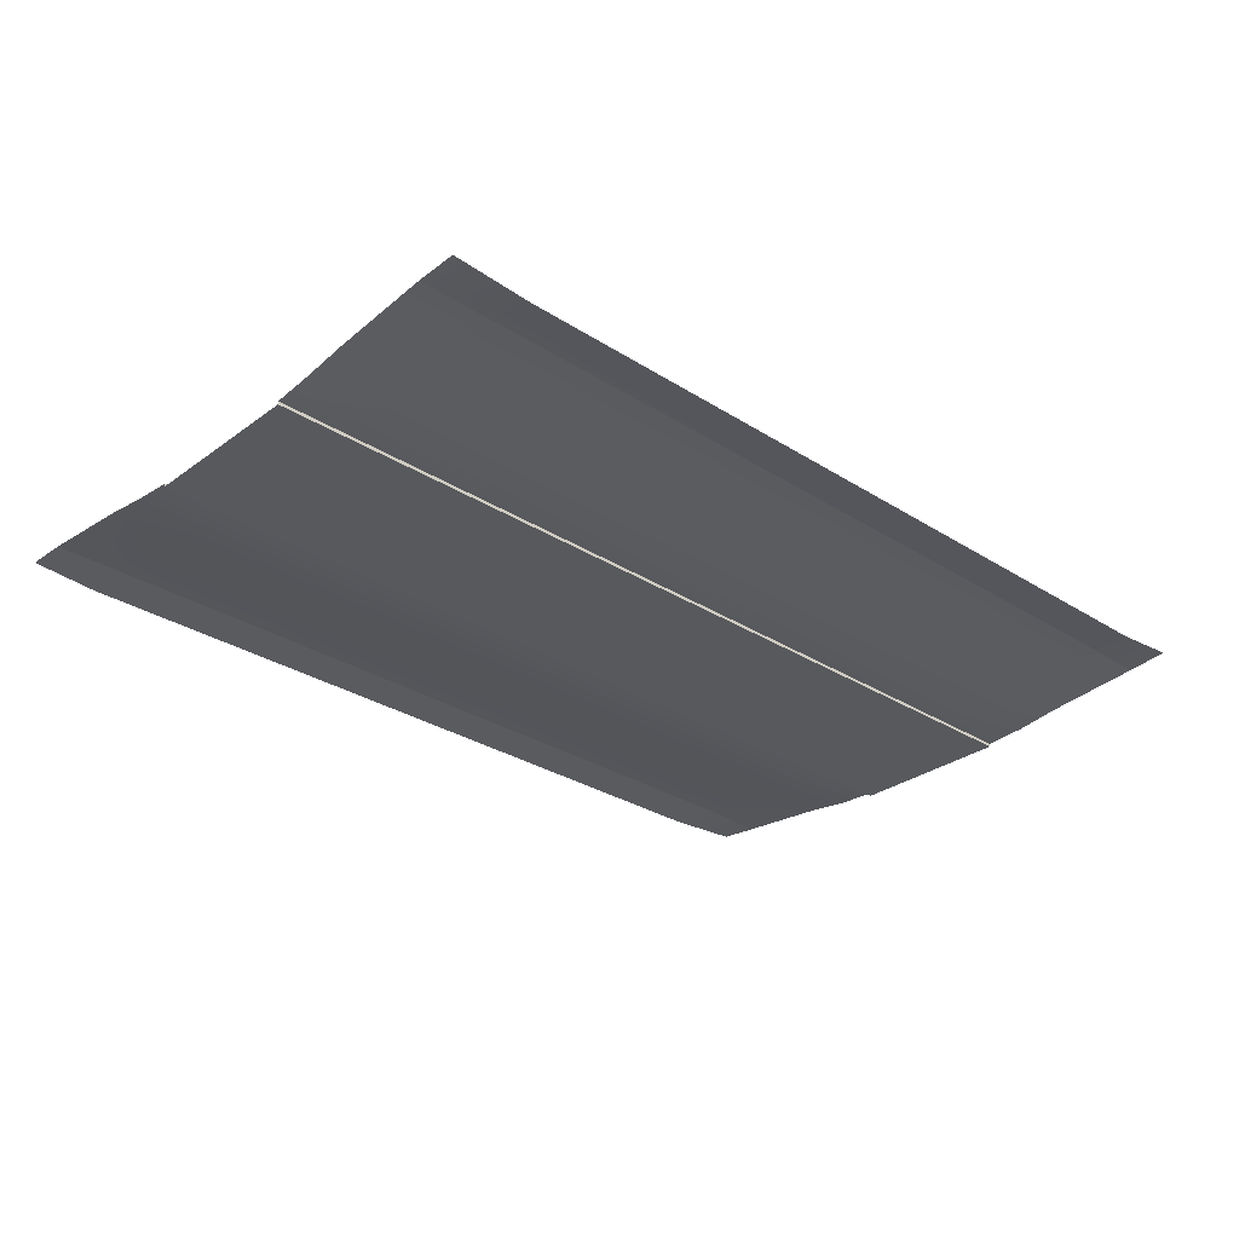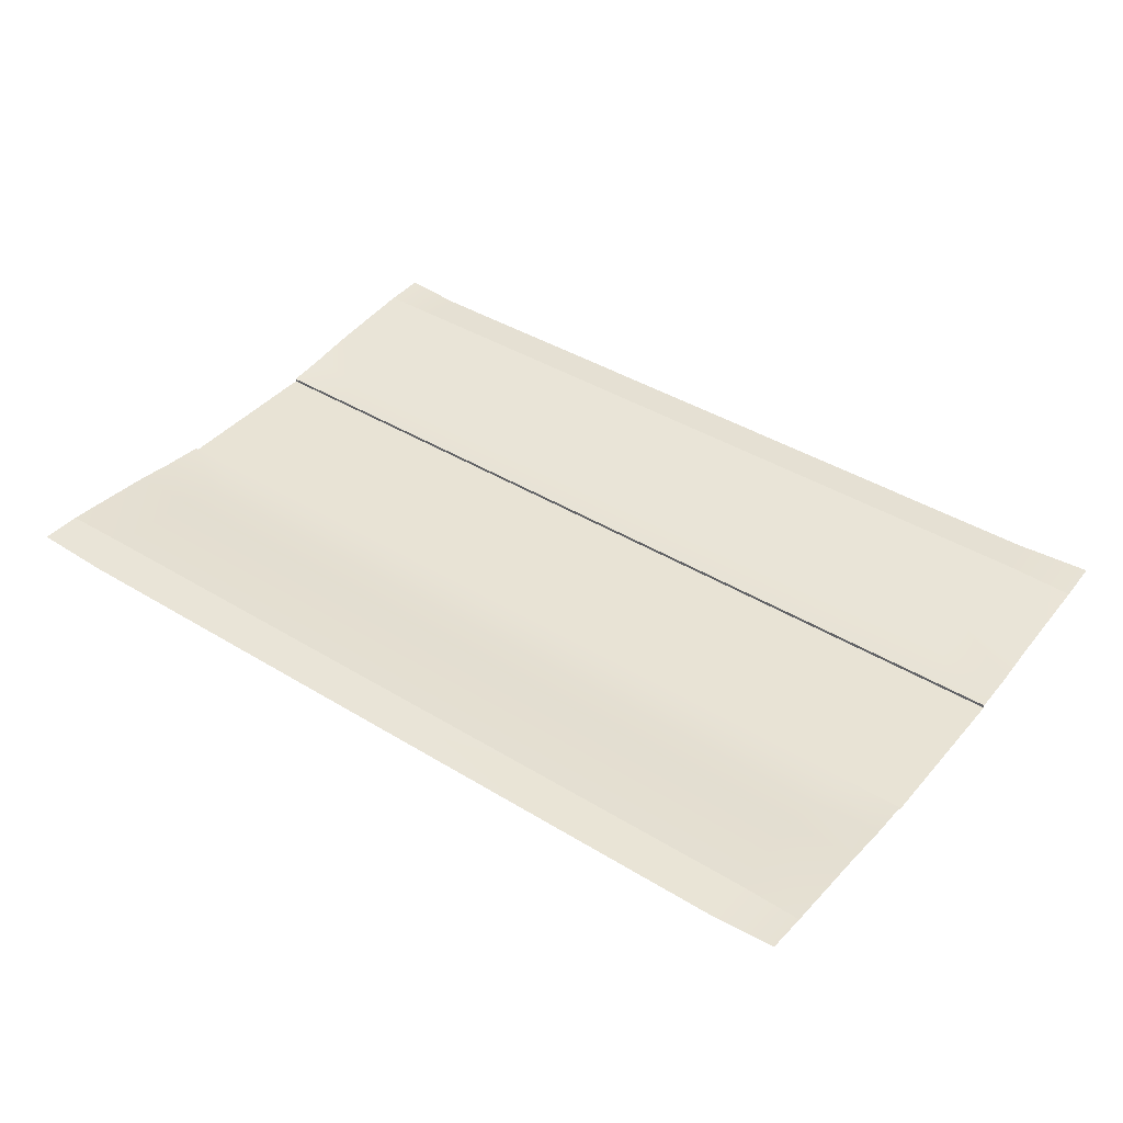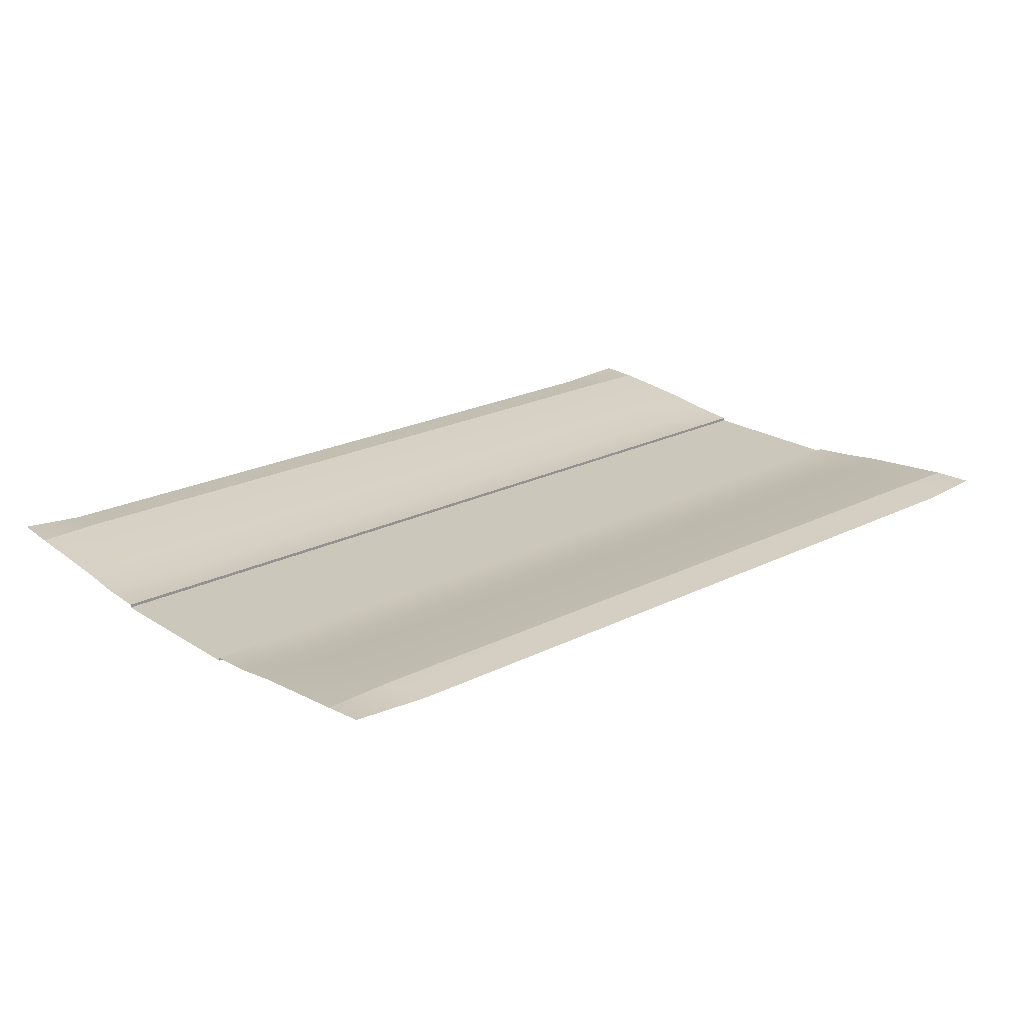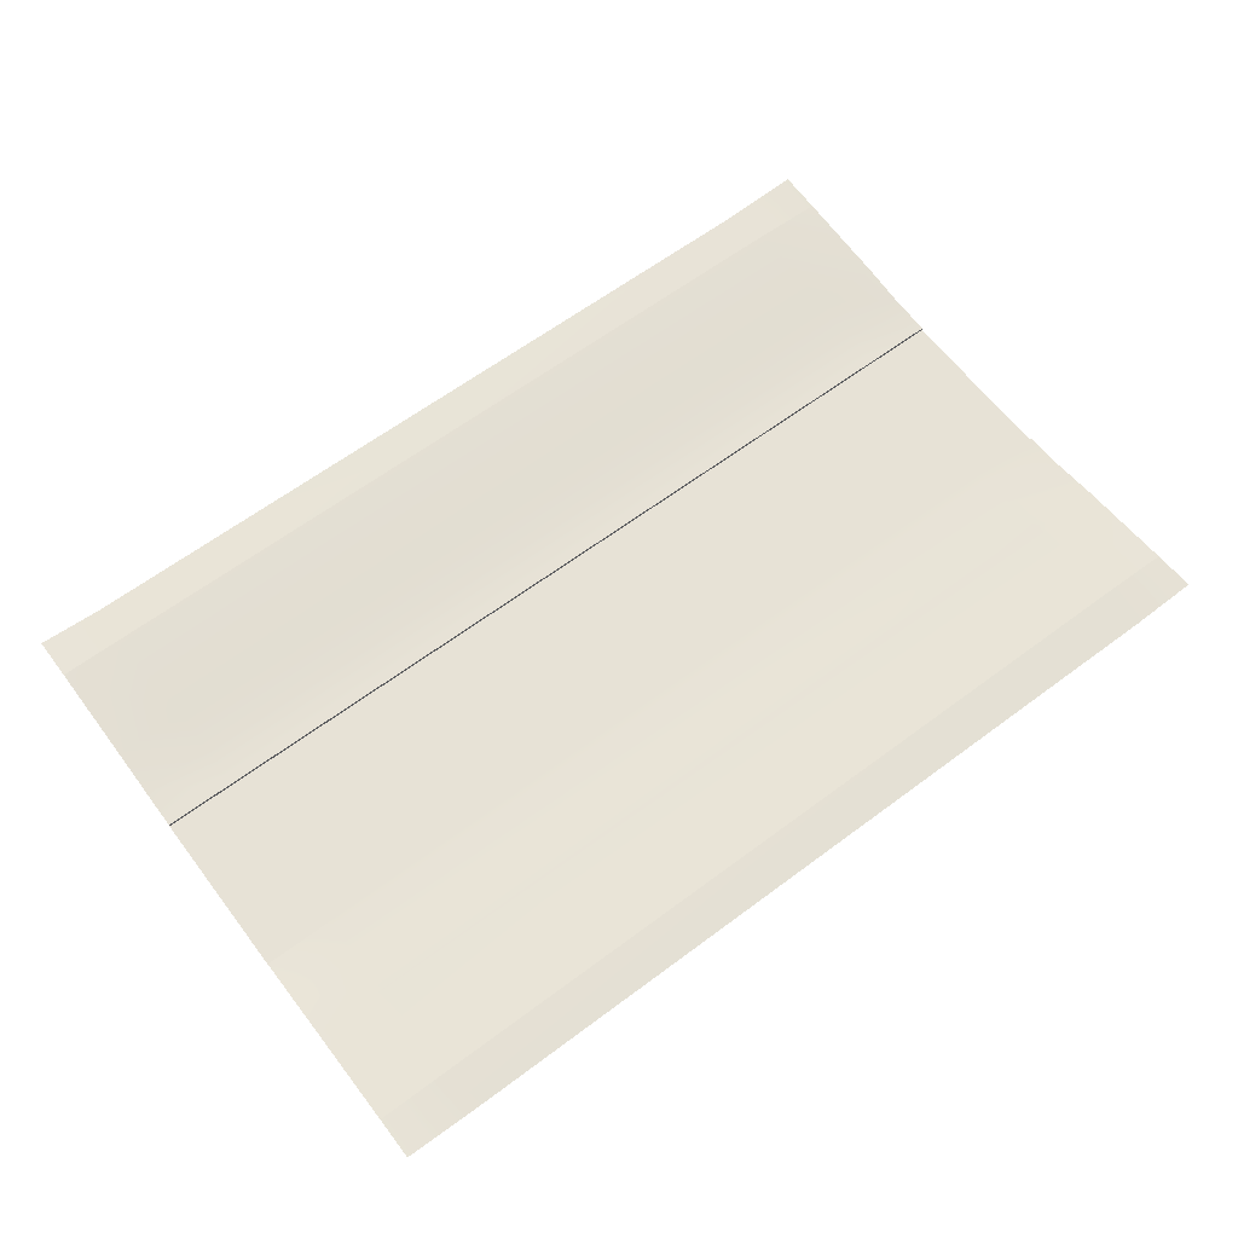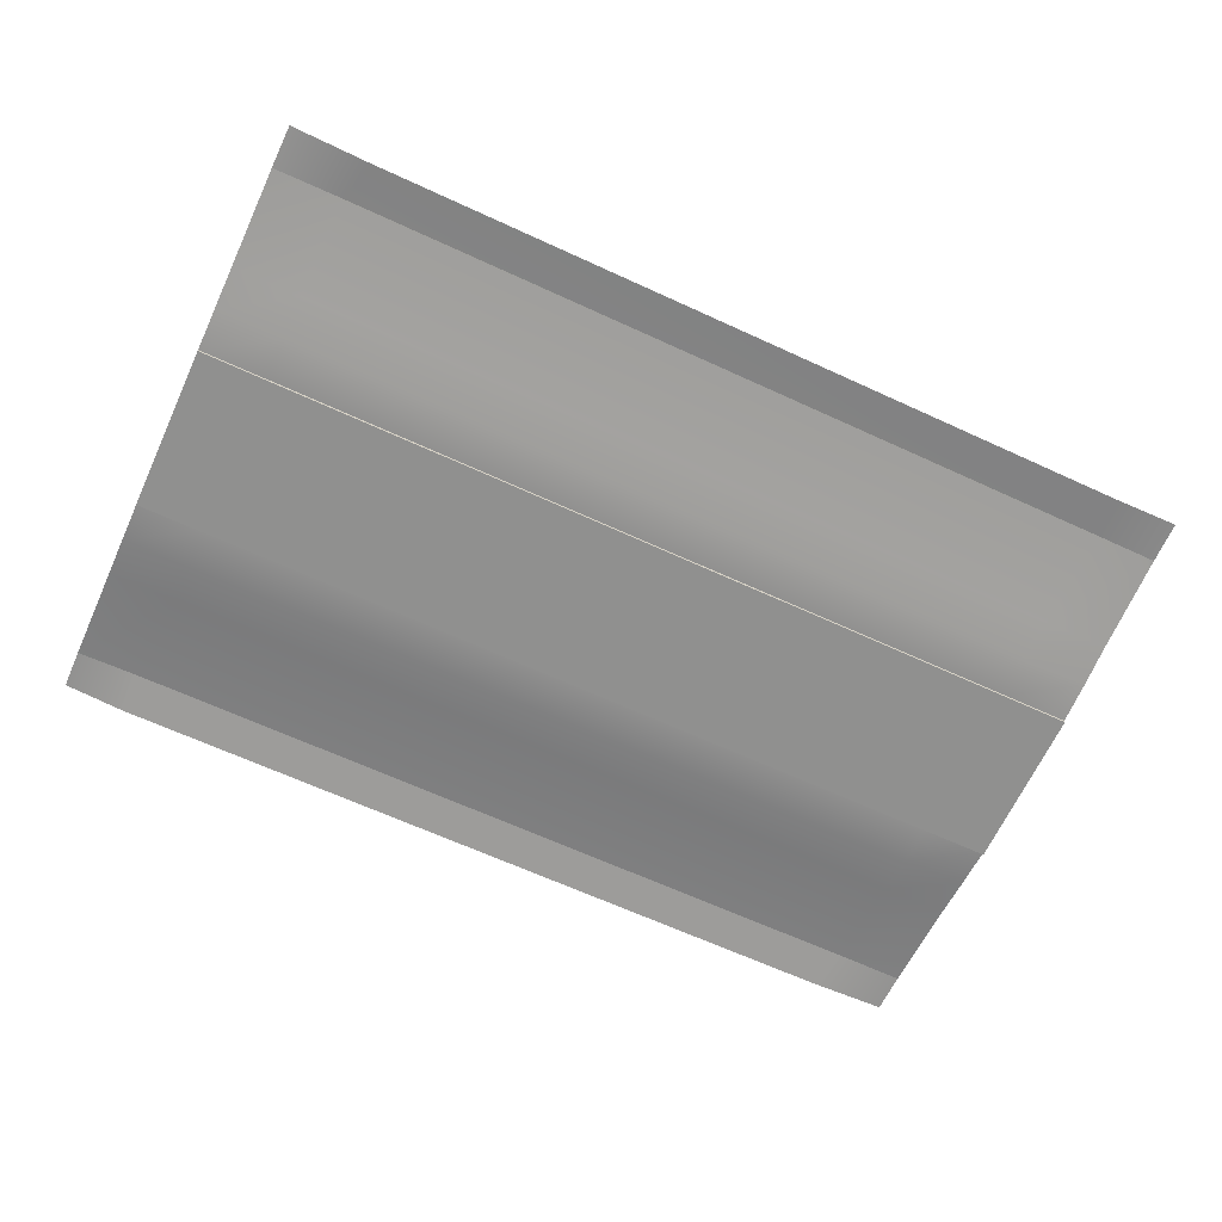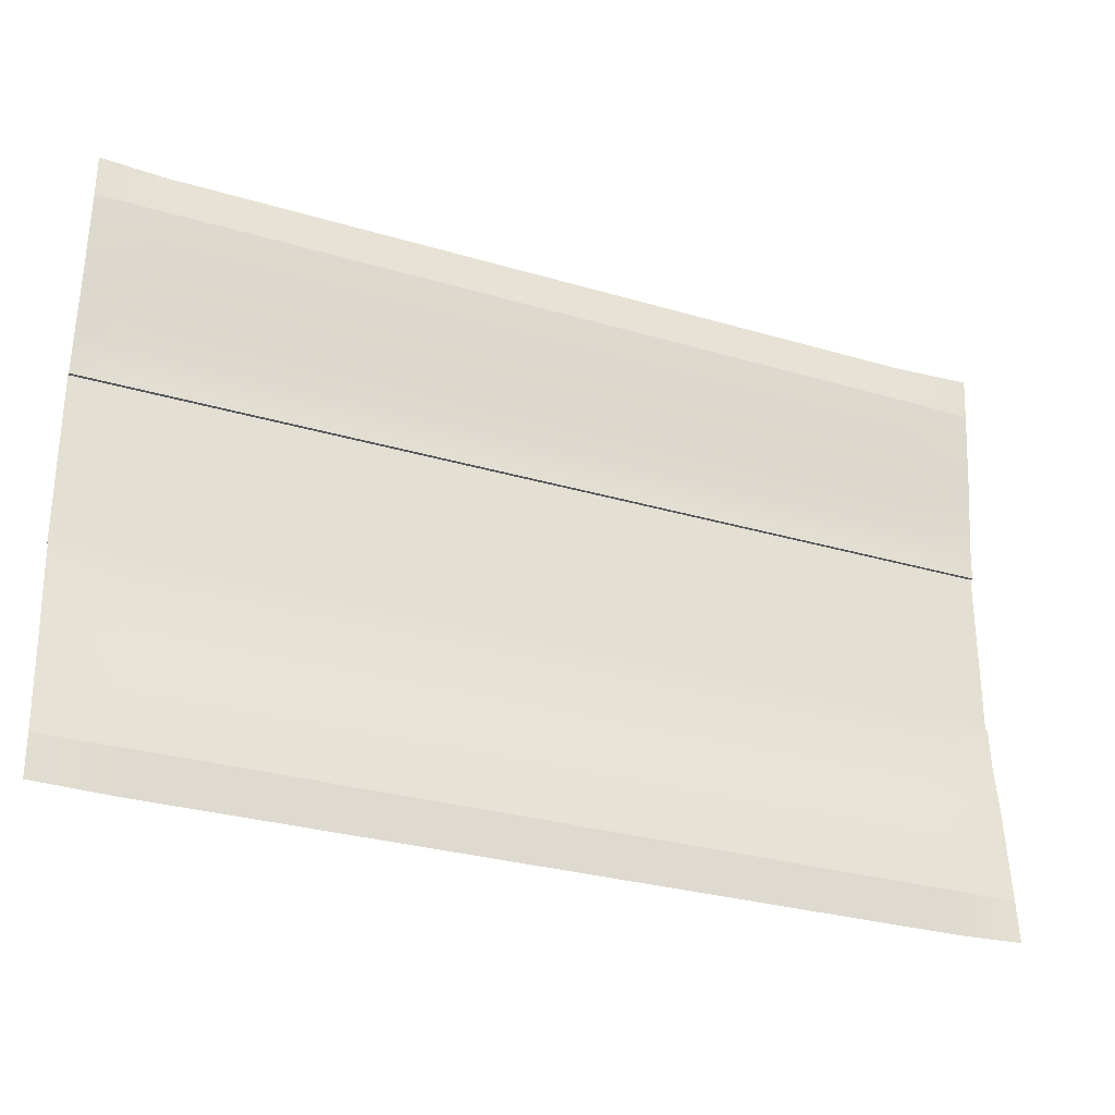
<metadata>
{"format":"obj","ext":"obj","renderer":"f3d","projection":"perspective","resolution":1024,"background":"white","views":[{"elev":-29.7,"azim":137.0,"up":"+Y"},{"elev":41.1,"azim":-143.3,"up":"+Y"},{"elev":21.6,"azim":-41.6,"up":"+Y"},{"elev":62.9,"azim":142.9,"up":"+Y"},{"elev":-65.6,"azim":-24.8,"up":"+Y"},{"elev":-29.4,"azim":156.3,"up":"+Z"}]}
</metadata>
<code>
g default
v -3.819e+04 1819 -2.446e+04
v -4.377e+04 1630 -2.446e+04
v -3.751e+04 879.1 -1.538e+04
v -4.377e+04 835.3 -1.538e+04
v -3.751e+04 97.53 -1.149e+04
v -4.377e+04 310.4 -1.149e+04
v -3.751e+04 97.53 -7605
v -4.377e+04 97.53 -7605
v -3.751e+04 97.53 7943
v -4.377e+04 97.53 7943
v -3.751e+04 97.53 1.183e+04
v -4.377e+04 310.4 1.183e+04
v -3.751e+04 879.1 1.572e+04
v -4.377e+04 835.3 1.572e+04
v -3.745e+04 1844 2.48e+04
v -4.377e+04 1630 2.48e+04
v -3.751e+04 -193.9 -7605
v -4.377e+04 -193.9 -7605
v -3.751e+04 -193.9 7943
v -4.377e+04 -193.9 7943
v -4.373e+04 1973 -2.827e+04
v -4.373e+04 1973 2.861e+04
v -3.787e+04 1463 -2.827e+04
v -3.643e+04 1511 2.861e+04
v 3.561e+04 1819 2.48e+04
v 4.118e+04 1790 2.48e+04
v 3.492e+04 879.1 1.572e+04
v 4.118e+04 995.8 1.572e+04
v 3.492e+04 97.53 1.183e+04
v 4.118e+04 470.8 1.183e+04
v 3.492e+04 97.53 7943
v 4.118e+04 97.53 7943
v 3.492e+04 97.53 -7605
v 4.118e+04 97.53 -7605
v 3.492e+04 97.53 -1.149e+04
v 4.118e+04 470.8 -1.149e+04
v 3.492e+04 879.1 -1.538e+04
v 4.118e+04 995.8 -1.538e+04
v 3.486e+04 1844 -2.446e+04
v 4.118e+04 1790 -2.446e+04
v 3.492e+04 -193.9 7943
v 4.118e+04 -193.9 7943
v 3.492e+04 -193.9 -7605
v 4.118e+04 -193.9 -7605
v 4.118e+04 1884 2.861e+04
v 4.118e+04 1884 -2.827e+04
v 3.528e+04 1463 2.861e+04
v 3.385e+04 1511 -2.827e+04
g DrivingMiniExt:RoadKillOut
f 3 1 2 4
f 5 3 4 6
f 7 5 6 8
f 20 19 17 18
f 11 9 10 12
f 13 11 12 14
f 15 13 14 16
f 17 7 8 18
f 19 9 31 41
f 19 20 10 9
f 1 23 21 2
f 48 23 1 39
f 15 16 22 24
f 27 25 26 28
f 29 27 28 30
f 31 29 30 32
f 44 43 41 42
f 35 33 34 36
f 37 35 36 38
f 39 37 38 40
f 41 31 32 42
f 17 43 33 7
f 25 47 45 26
f 24 47 25 15
f 39 40 46 48
f 13 15 25 27
f 11 13 27 29
f 9 11 29 31
f 5 7 33 35
f 3 5 35 37
f 1 3 37 39
f 17 19 41 43
f 34 33 43 44

</code>
